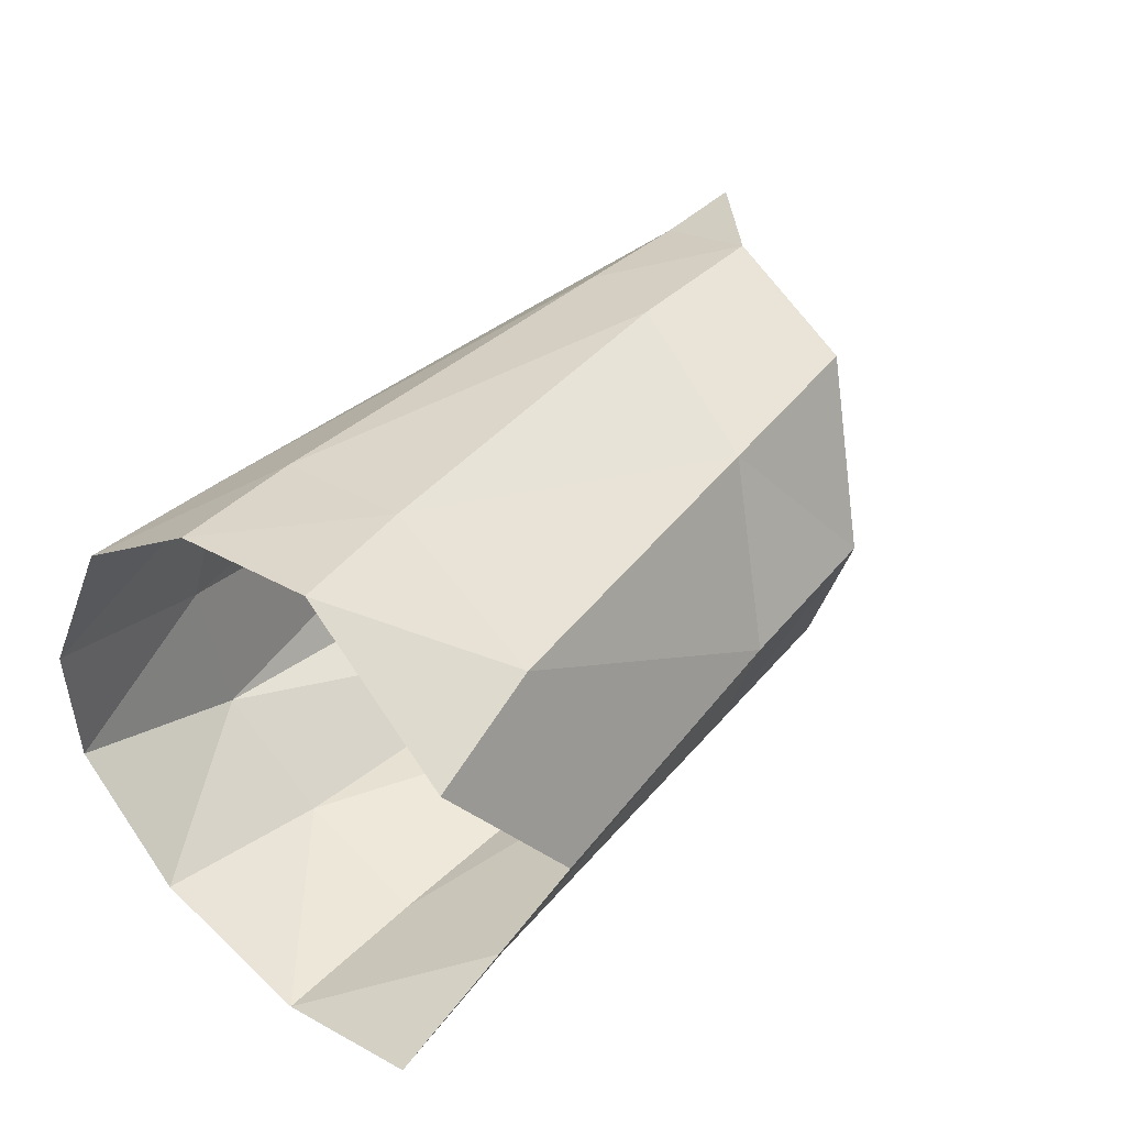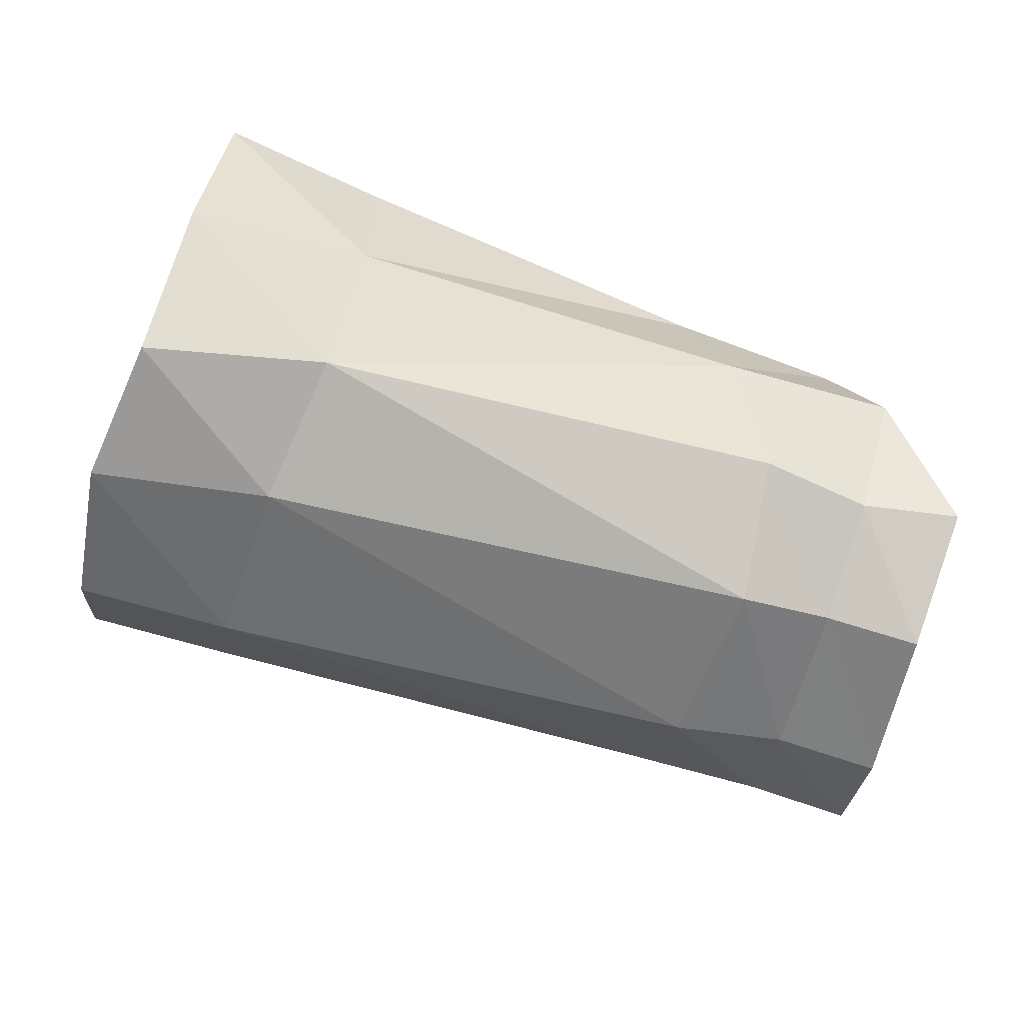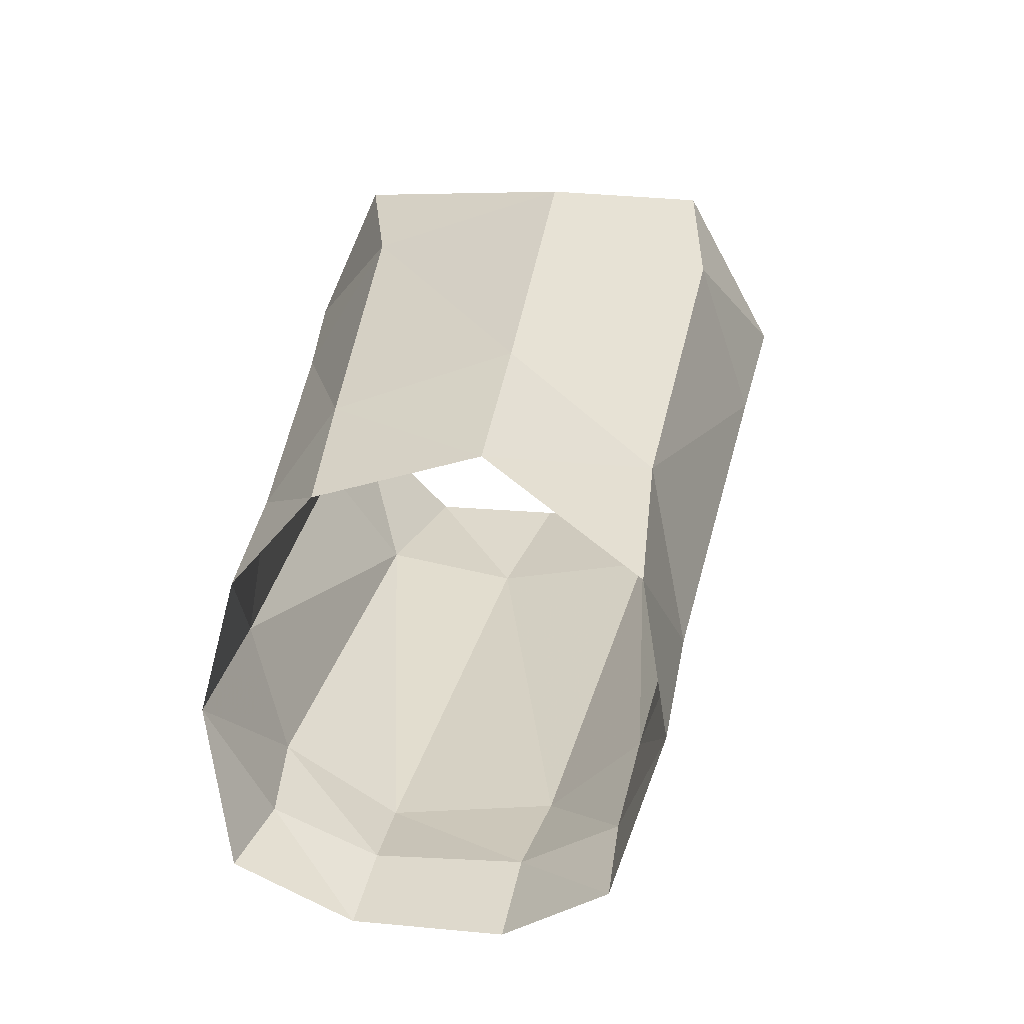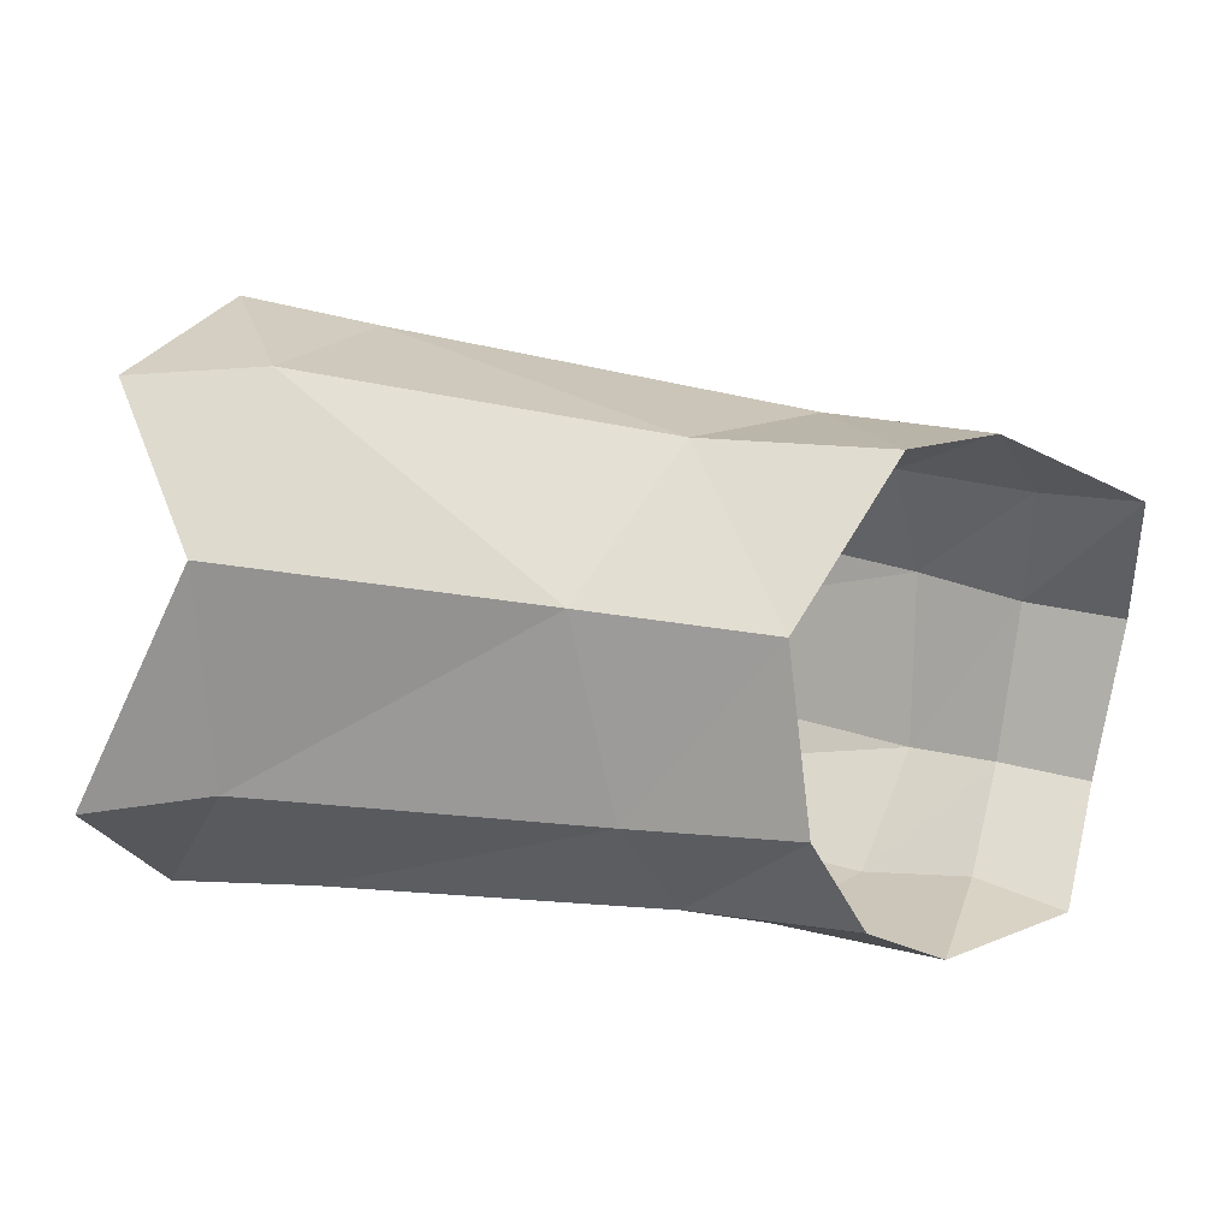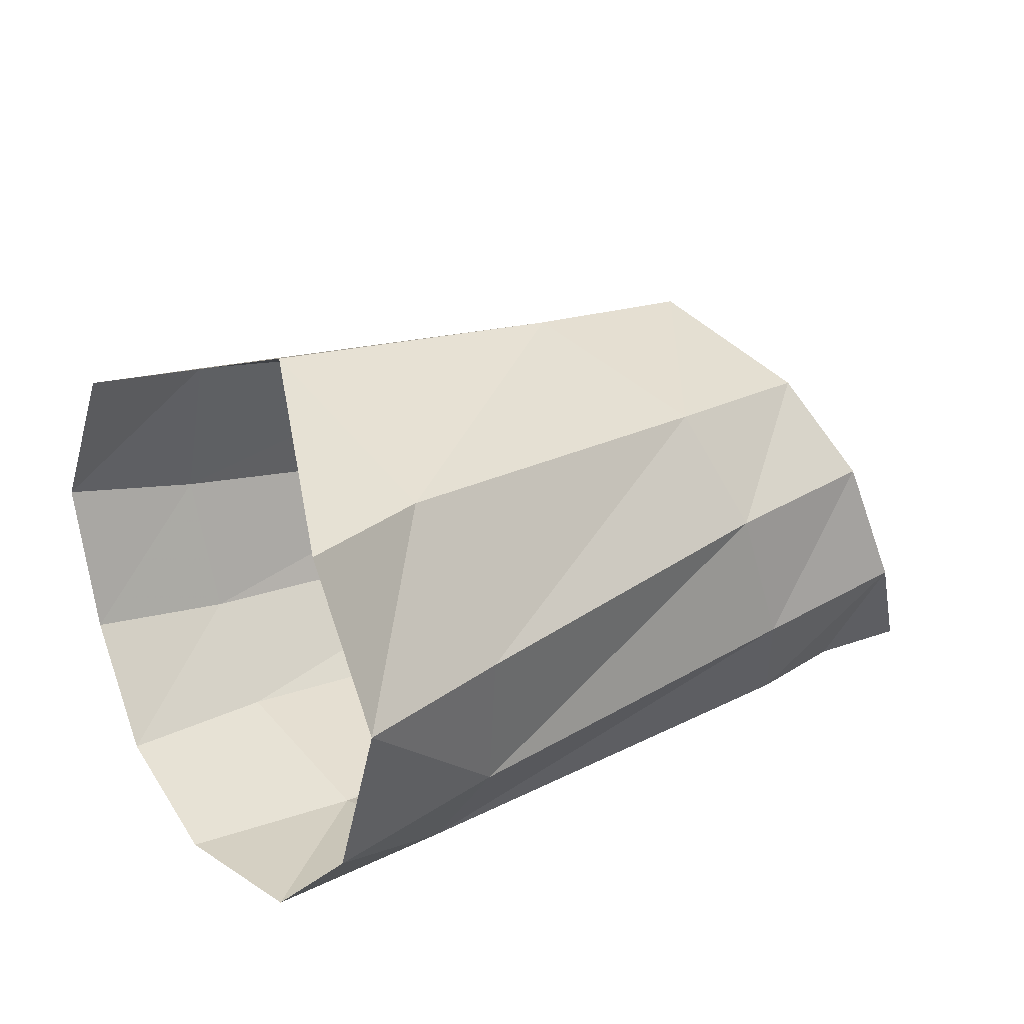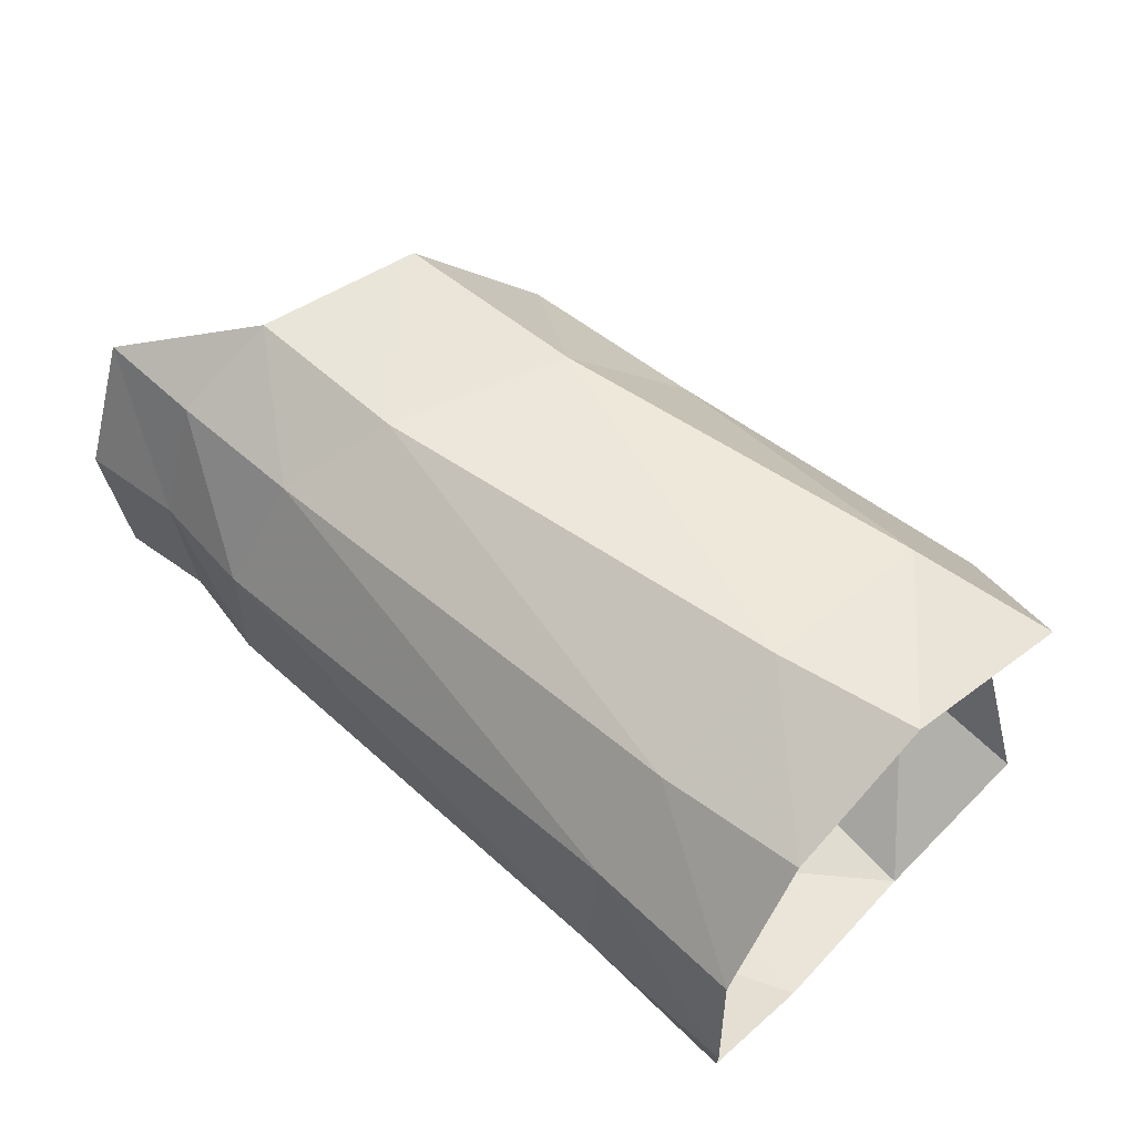
<metadata>
{"format":"obj","ext":"obj","renderer":"f3d","projection":"perspective","resolution":1024,"background":"white","views":[{"elev":48.9,"azim":133.0,"up":"+Z"},{"elev":-65.7,"azim":154.5,"up":"+Y"},{"elev":28.6,"azim":-88.8,"up":"+Y"},{"elev":-1.6,"azim":-156.8,"up":"+Z"},{"elev":29.9,"azim":133.8,"up":"+Y"},{"elev":75.4,"azim":45.1,"up":"+Z"}]}
</metadata>
<code>
v -0.004988 -0.006466 0.003971
v -0.004273 -0.007698 -0.001855
v 0.001371 -0.00751 -1.8e-05
v 0.000115 -0.00631 0.00484
v -0.005057 0.007084 0.005962
v -0.005608 0.001361 0.007896
v -0.001053 0.002438 0.008987
v -0.00035 0.008248 0.005778
v -0.00387 0.009861 3.9e-05
v -0.005549 -0.003415 0.006581
v -0.000792 -0.002662 0.007722
v 0.00147 -0.007299 -0.004798
v 0.001722 -0.003364 -0.008459
v 0.001519 0.007699 -0.00757
v -0.01634 0.002472 -0.01029
v -0.003842 0.002315 -0.009948
v -0.004178 -0.00267 -0.009321
v -0.01743 -0.002231 -0.01102
v 0.001559 0.002269 -0.009943
v -0.003369 0.007298 -0.006922
v -0.02064 -0.007735 0.000124
v -0.02014 -0.00852 -0.005642
v -0.0208 -0.004825 0.003281
v -0.01748 0.00461 0.003564
v -0.01956 -0.001239 0.004779
v -0.004233 -0.006598 -0.006647
v -0.0192 -0.006254 -0.009632
v -0.01583 0.006009 -0.007703
v -0.0151 0.007915 -0.001453
v -0.02145 0.005437 -0.008003
v -0.02136 0.006994 -0.002304
v -0.02372 0.003723 0.003056
v -0.02505 -0.001618 0.00394
v -0.02526 -0.005142 0.002415
v -0.02213 0.002466 -0.01076
v -0.02322 -0.001952 -0.01191
v -0.02283 -0.006406 -0.009703
v -0.02749 -0.008071 -0.001504
v -0.02866 -0.005328 0.002031
v -0.0242 -0.007554 -0.000902
v -0.02317 -0.008144 -0.006082
v -0.02619 -0.008647 -0.006695
v -0.02592 -0.006435 -0.01073
f 2 3 1
f 1 3 4
f 6 7 5
f 5 7 8
f 5 8 9
f 10 11 6
f 6 11 7
f 16 17 15
f 15 17 18
f 20 9 14
f 1 21 2
f 2 21 22
f 10 23 1
f 1 23 21
f 1 4 10
f 10 4 11
f 5 24 6
f 6 24 25
f 2 22 26
f 26 22 27
f 20 16 28
f 28 16 15
f 16 19 17
f 17 19 13
f 17 26 18
f 18 26 27
f 9 20 29
f 29 20 28
f 6 25 10
f 10 25 23
f 24 5 29
f 29 5 9
f 16 20 19
f 19 20 14
f 17 13 26
f 26 13 12
f 26 12 2
f 2 12 3
f 29 28 31
f 31 28 30
f 29 31 24
f 24 31 32
f 24 32 25
f 25 32 33
f 25 33 23
f 23 33 34
f 28 15 30
f 30 15 35
f 15 18 35
f 35 18 36
f 18 27 36
f 36 27 37
f 33 39 34
f 23 34 21
f 21 34 40
f 22 41 27
f 27 41 37
f 41 22 40
f 40 22 21
f 40 38 41
f 41 38 42
f 41 42 37
f 37 42 43
f 38 40 39
f 39 40 34
f 43 36 37

</code>
